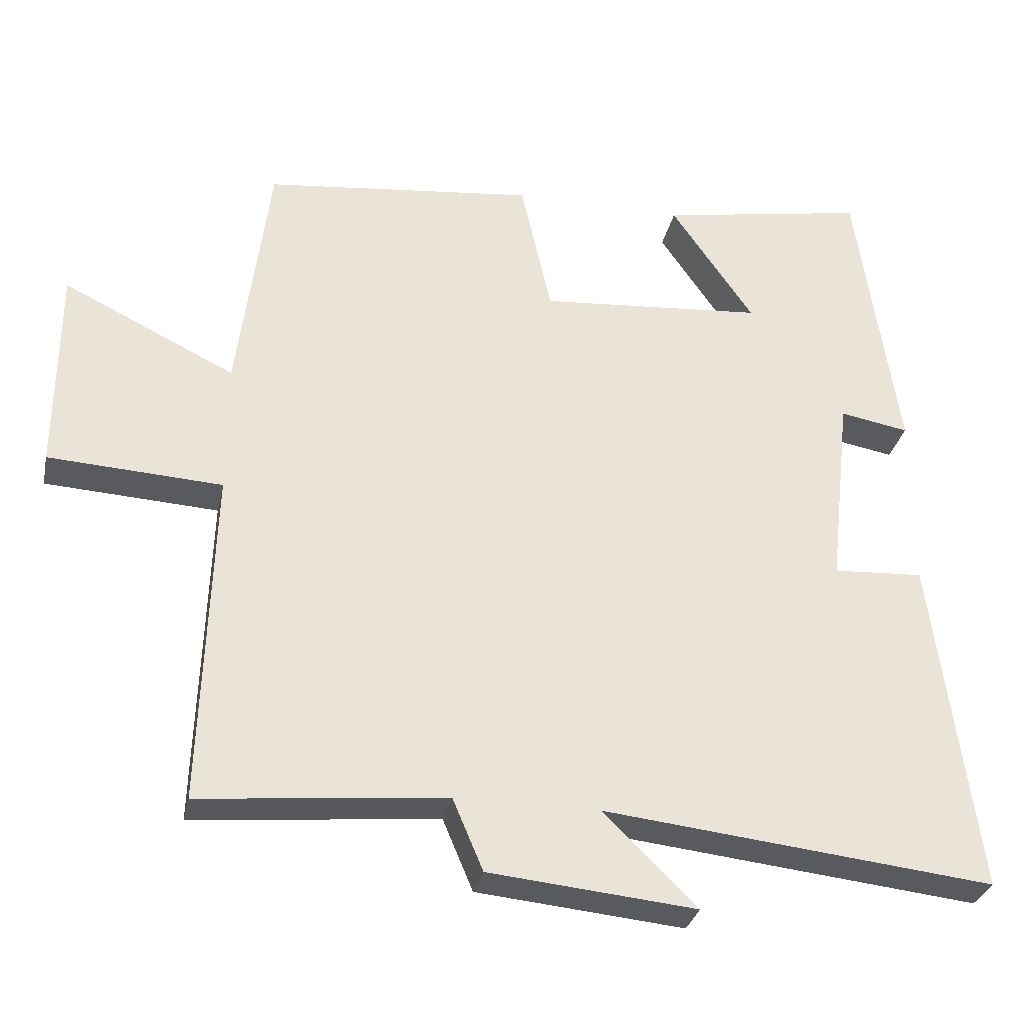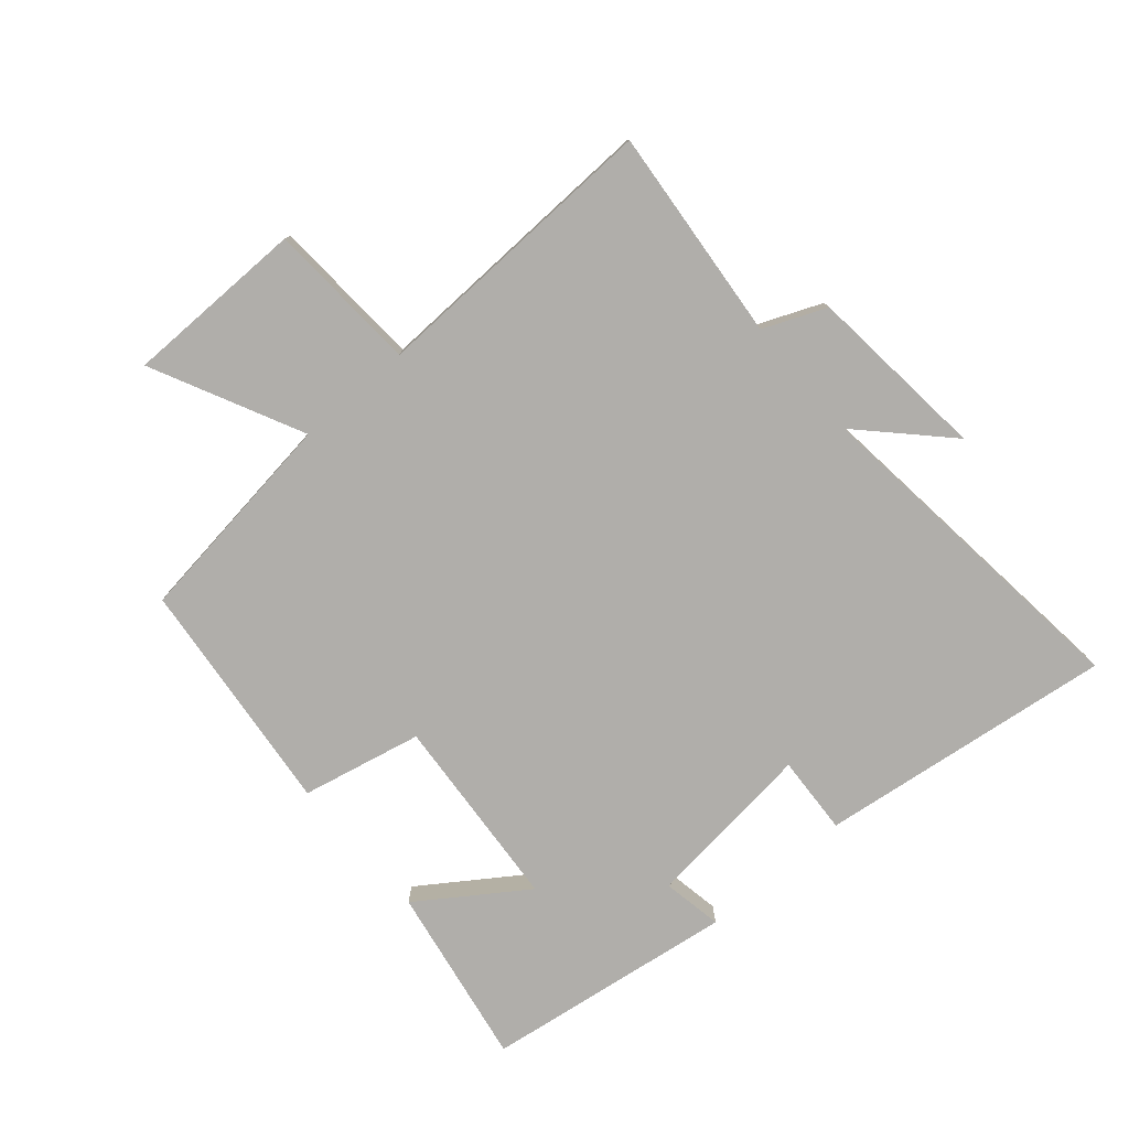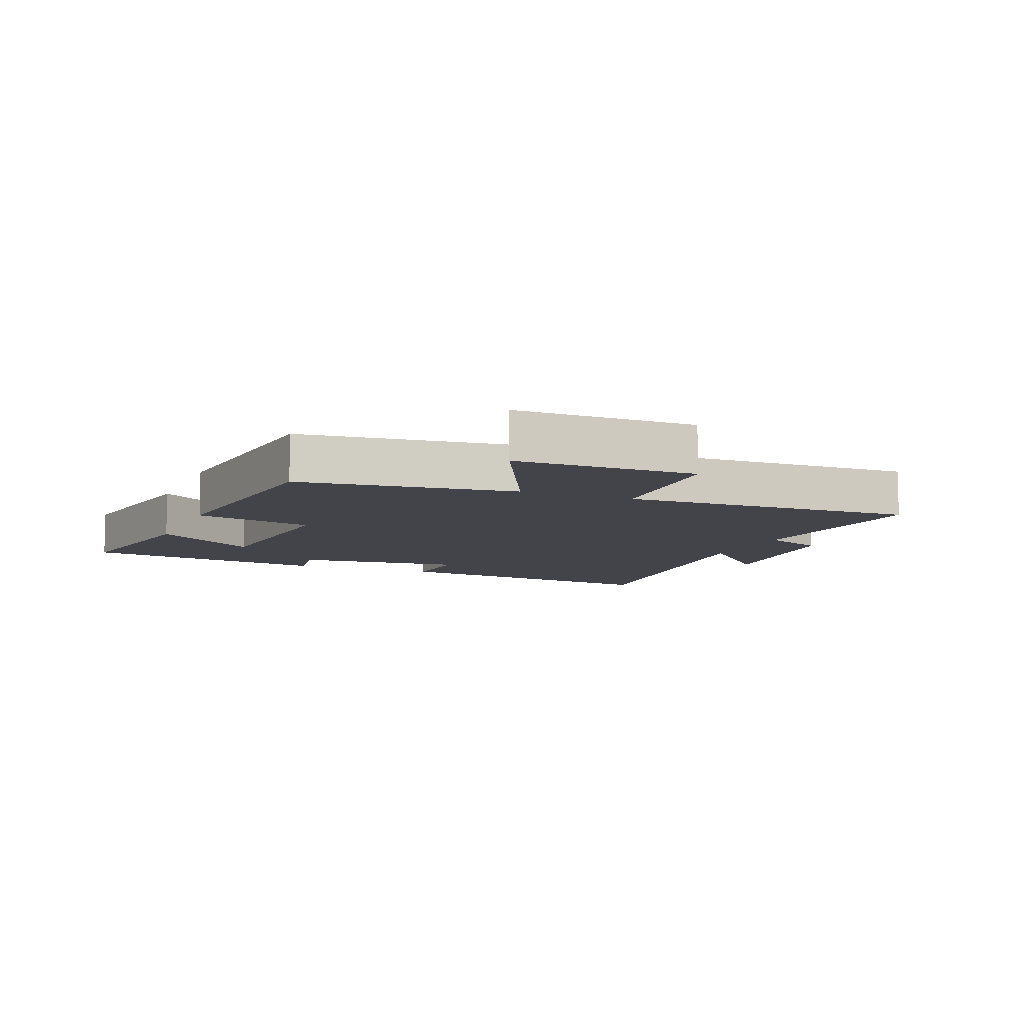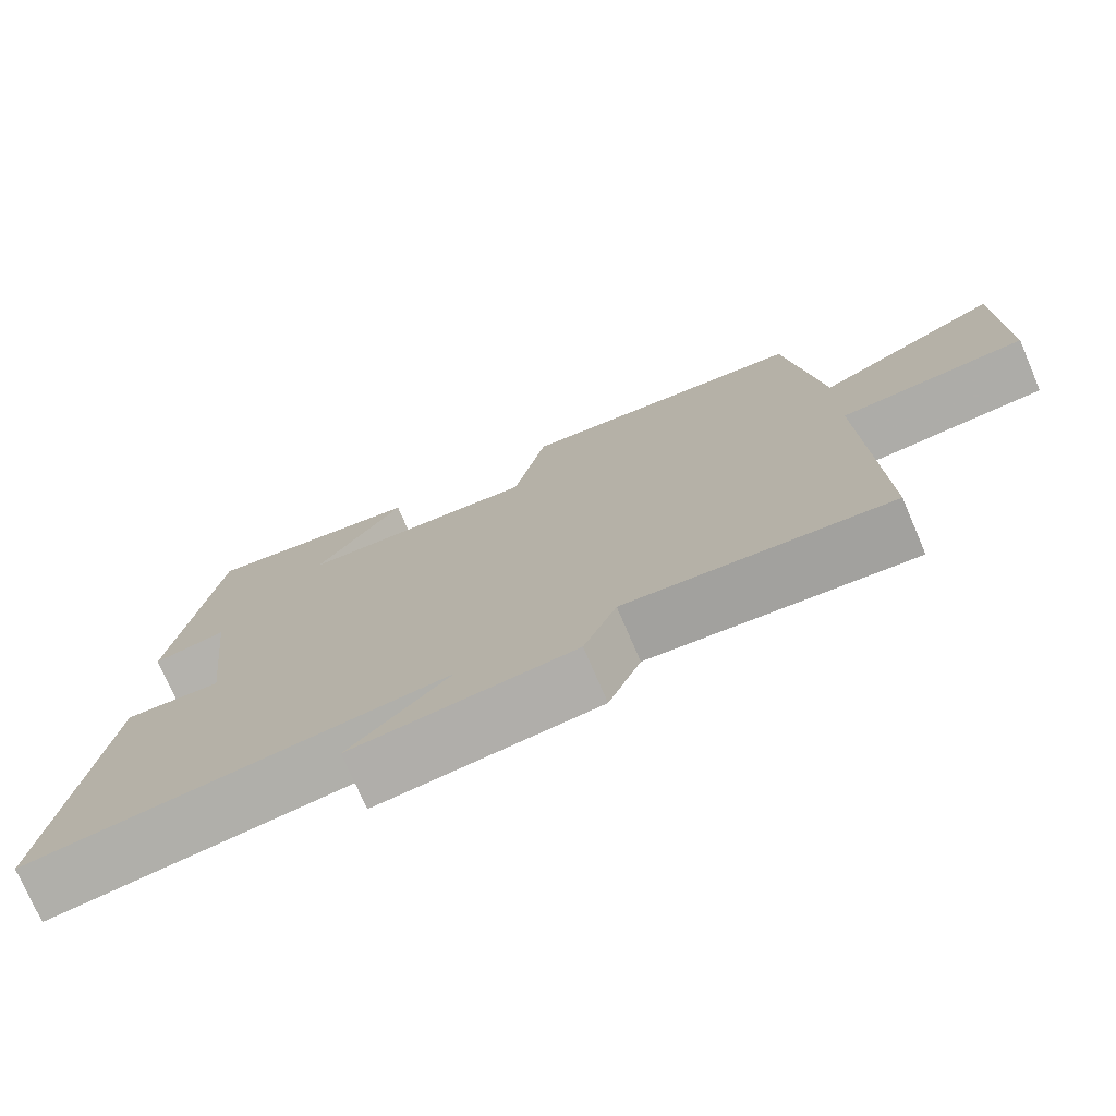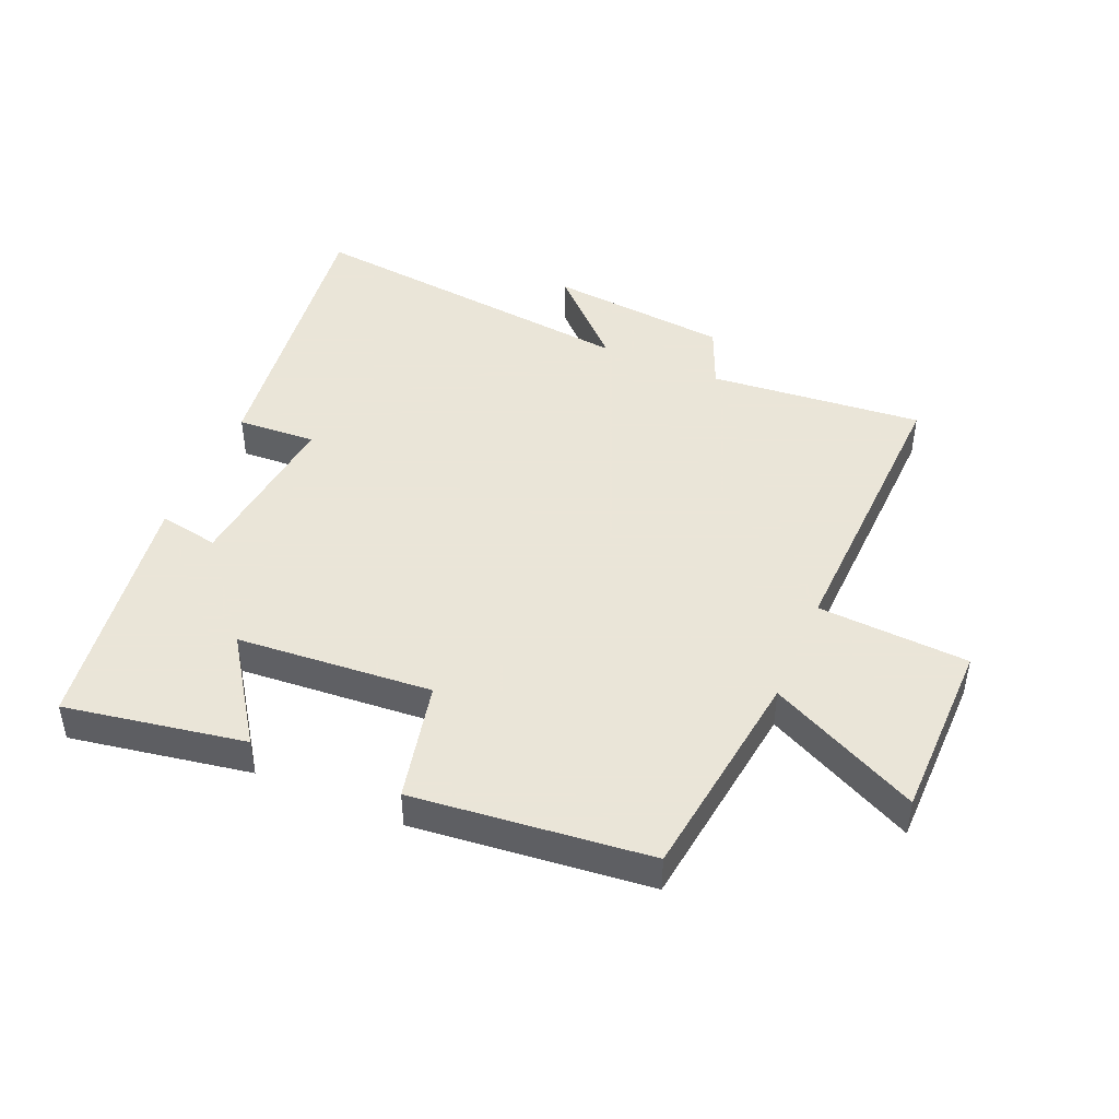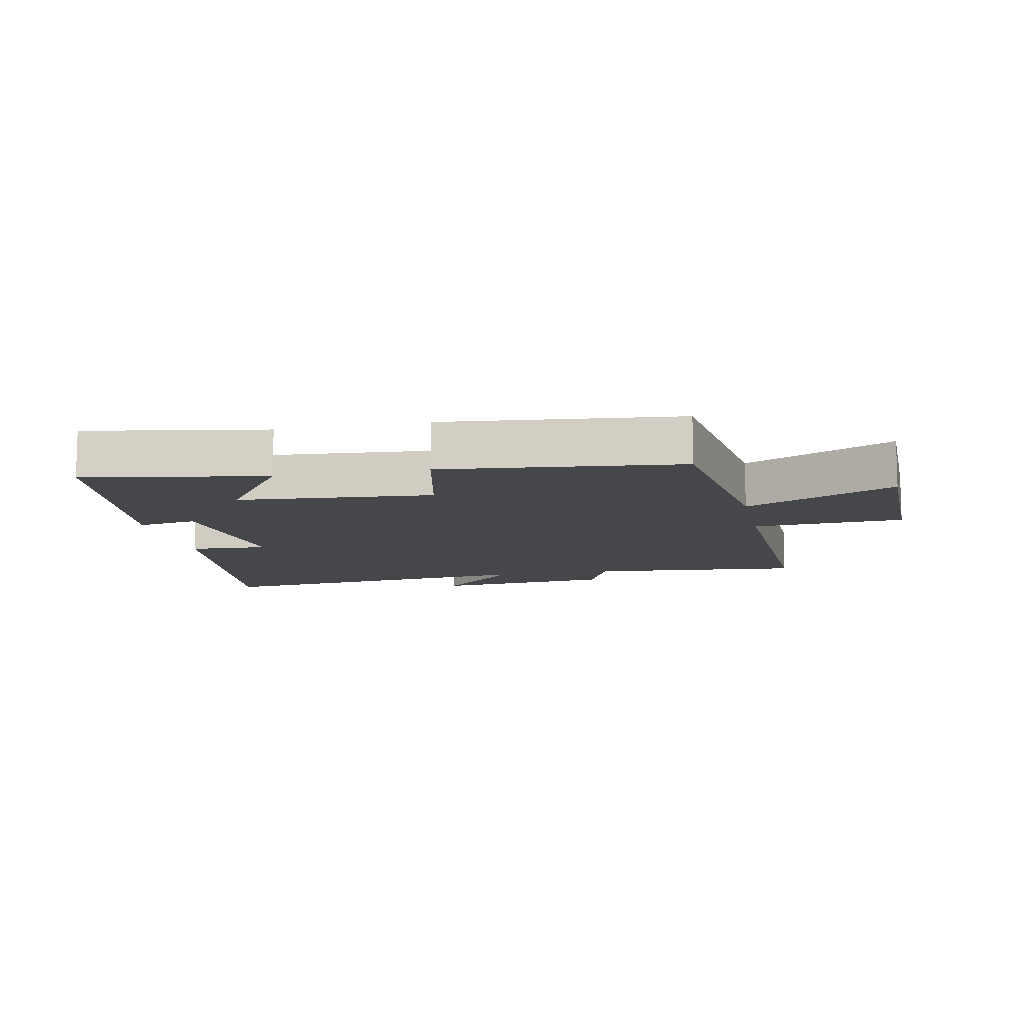
<metadata>
{"format":"obj","ext":"obj","renderer":"f3d","projection":"perspective","resolution":1024,"background":"white","views":[{"elev":-30.6,"azim":168.1,"up":"+Z"},{"elev":-77.9,"azim":130.8,"up":"+Y"},{"elev":-8.5,"azim":67.5,"up":"+Y"},{"elev":-75.1,"azim":23.2,"up":"+Z"},{"elev":45.5,"azim":23.2,"up":"+Y"},{"elev":-10.5,"azim":11.7,"up":"+Y"}]}
</metadata>
<code>
v -0.561 0.07 -0.559
v -0.5 0.07 -0.092
v -0.375 0.07 -0.099
v -0.405 0.07 0.171
v -0.5 0.07 0.154
v -0.443 0.07 0.55
v -0.157 0.07 0.5
v -0.271 0.07 0.334
v 0.039 0.07 0.31
v 0.081 0.07 0.5
v 0.456 0.07 0.46
v 0.5 0.07 0.118
v 0.738 0.07 0.234
v 0.74 0.07 -0.052
v 0.5 0.07 -0.066
v 0.515 0.07 -0.532
v 0.176 0.07 -0.5
v 0.134 0.07 -0.599
v -0.152 0.07 -0.627
v -0.022 0.07 -0.5
v -0.561 0 -0.559
v -0.5 0 -0.092
v -0.375 0 -0.099
v -0.405 0 0.171
v -0.5 0 0.154
v -0.443 0 0.55
v -0.157 0 0.5
v -0.271 0 0.334
v 0.039 0 0.31
v 0.081 0 0.5
v 0.456 0 0.46
v 0.5 0 0.118
v 0.738 0 0.234
v 0.74 0 -0.052
v 0.5 0 -0.066
v 0.515 0 -0.532
v 0.176 0 -0.5
v 0.134 0 -0.599
v -0.152 0 -0.627
v -0.022 0 -0.5
f 17 18 19 20
f 15 16 17
f 15 17 20
f 12 13 14 15
f 9 10 11 12
f 8 9 12 15
f 5 6 7 8
f 4 5 8
f 3 4 8 15
f 20 1 2 3
f 3 15 20
f 40 39 38 37
f 37 36 35
f 40 37 35
f 35 34 33 32
f 32 31 30 29
f 35 32 29 28
f 28 27 26 25
f 28 25 24
f 35 28 24 23
f 23 22 21 40
f 40 35 23
f 1 21 22 2
f 2 22 23 3
f 3 23 24 4
f 4 24 25 5
f 5 25 26 6
f 6 26 27 7
f 7 27 28 8
f 8 28 29 9
f 9 29 30 10
f 10 30 31 11
f 11 31 32 12
f 12 32 33 13
f 13 33 34 14
f 14 34 35 15
f 15 35 36 16
f 16 36 37 17
f 17 37 38 18
f 18 38 39 19
f 19 39 40 20
f 20 40 21 1

</code>
